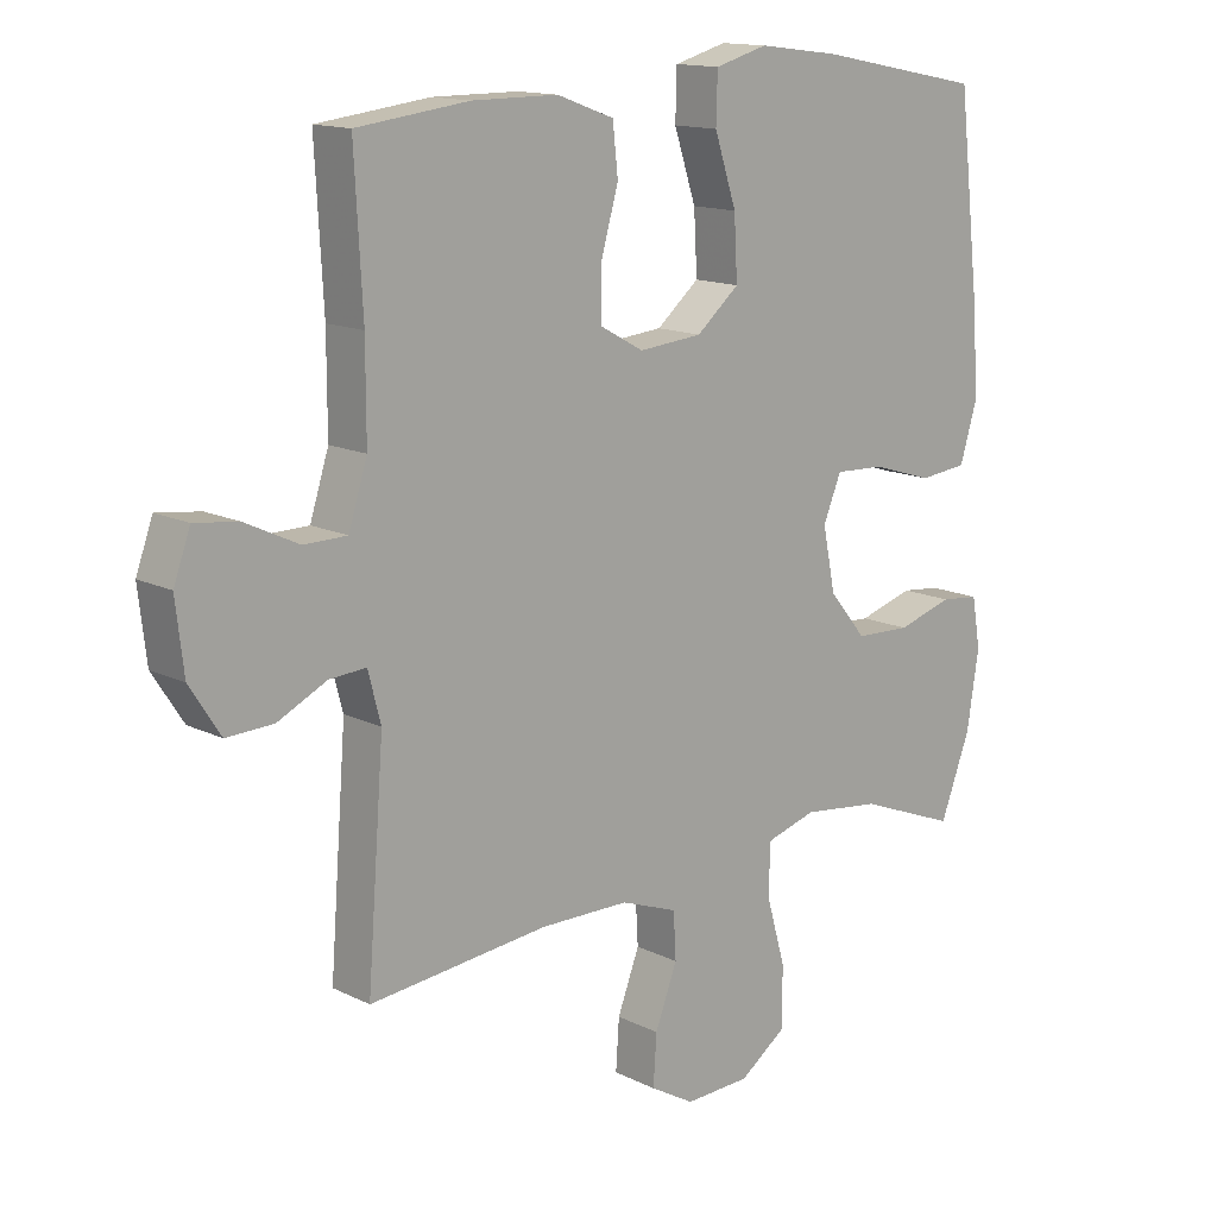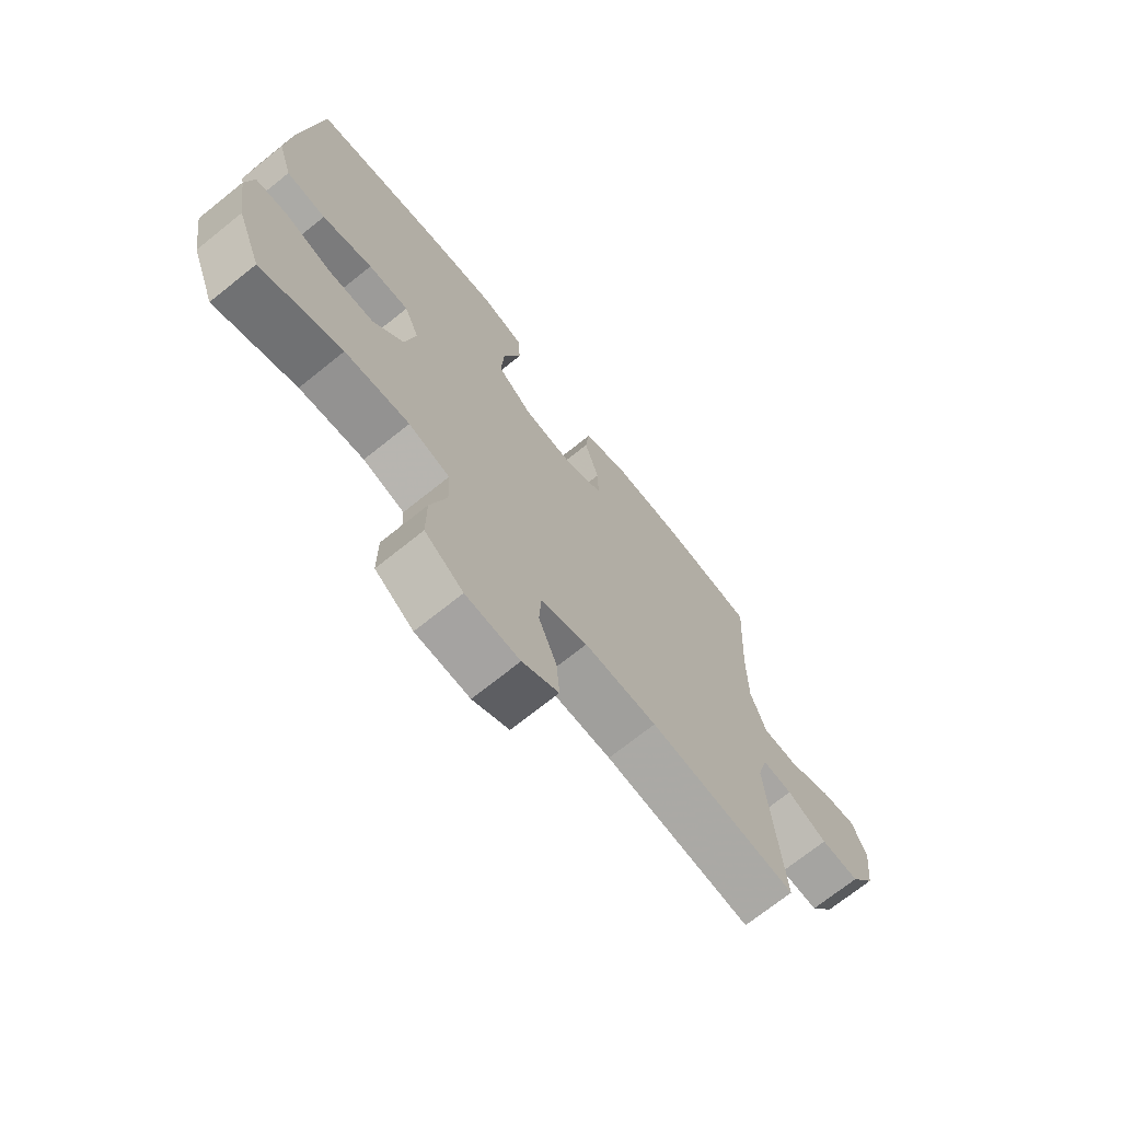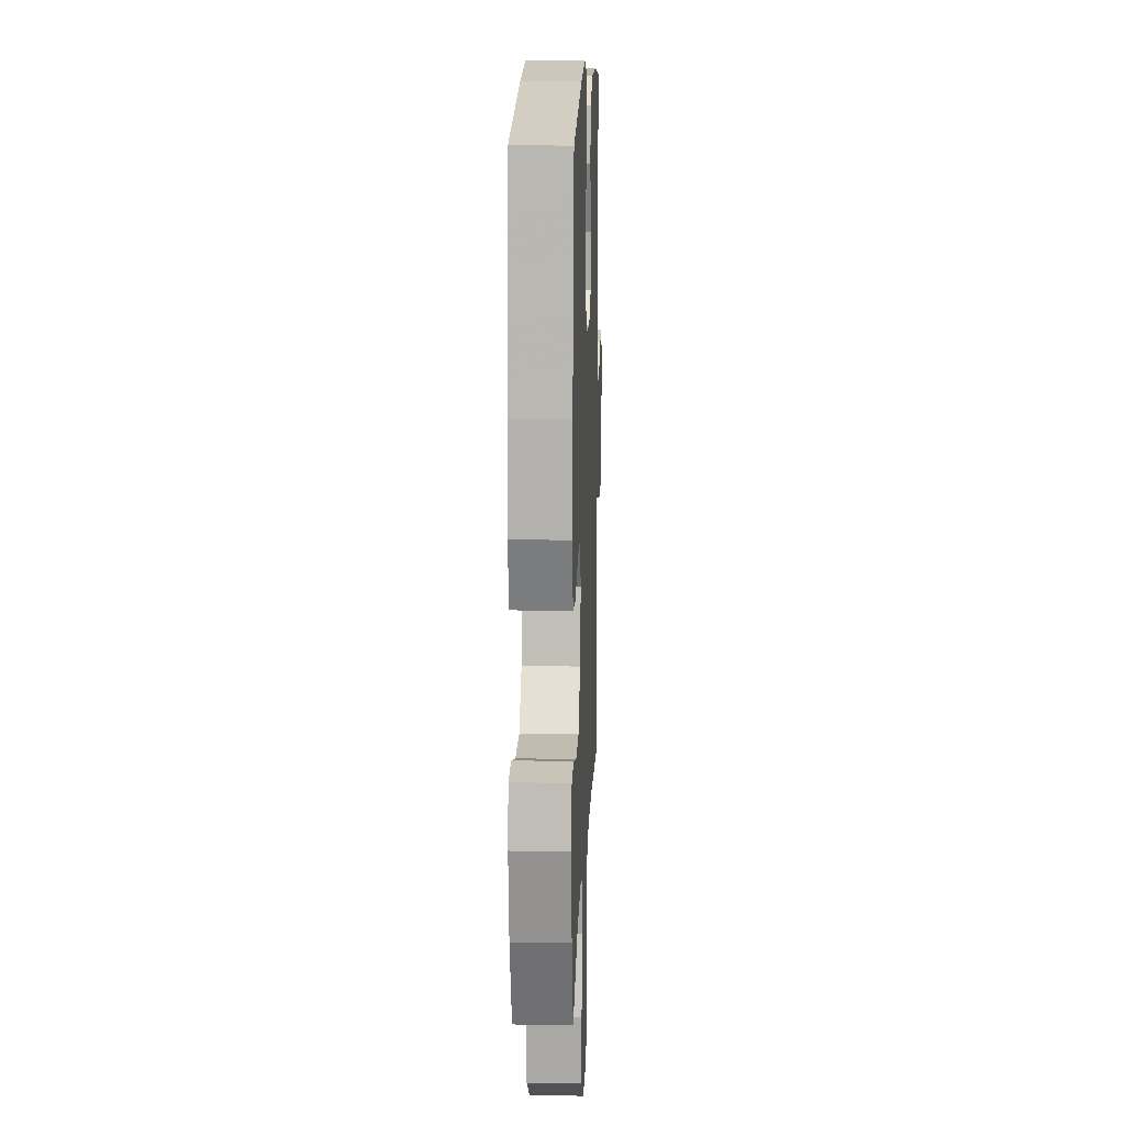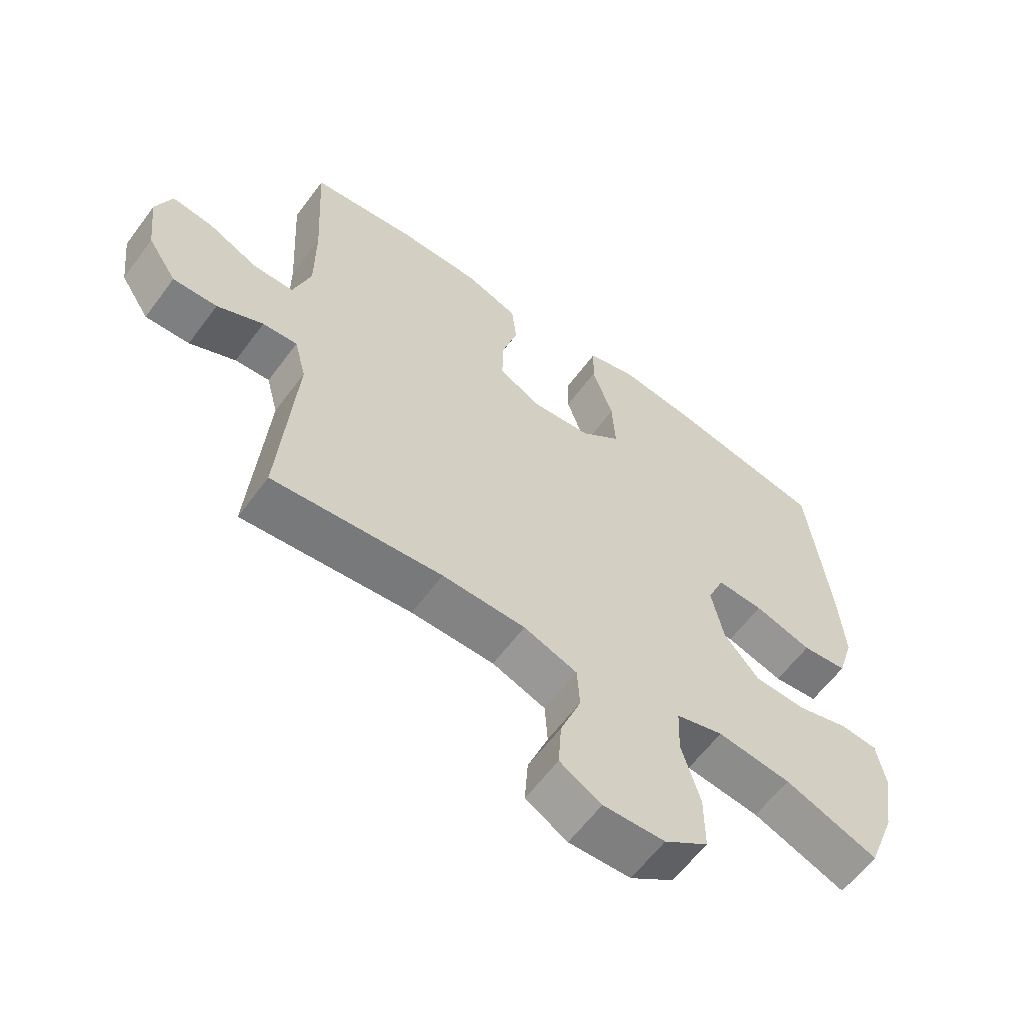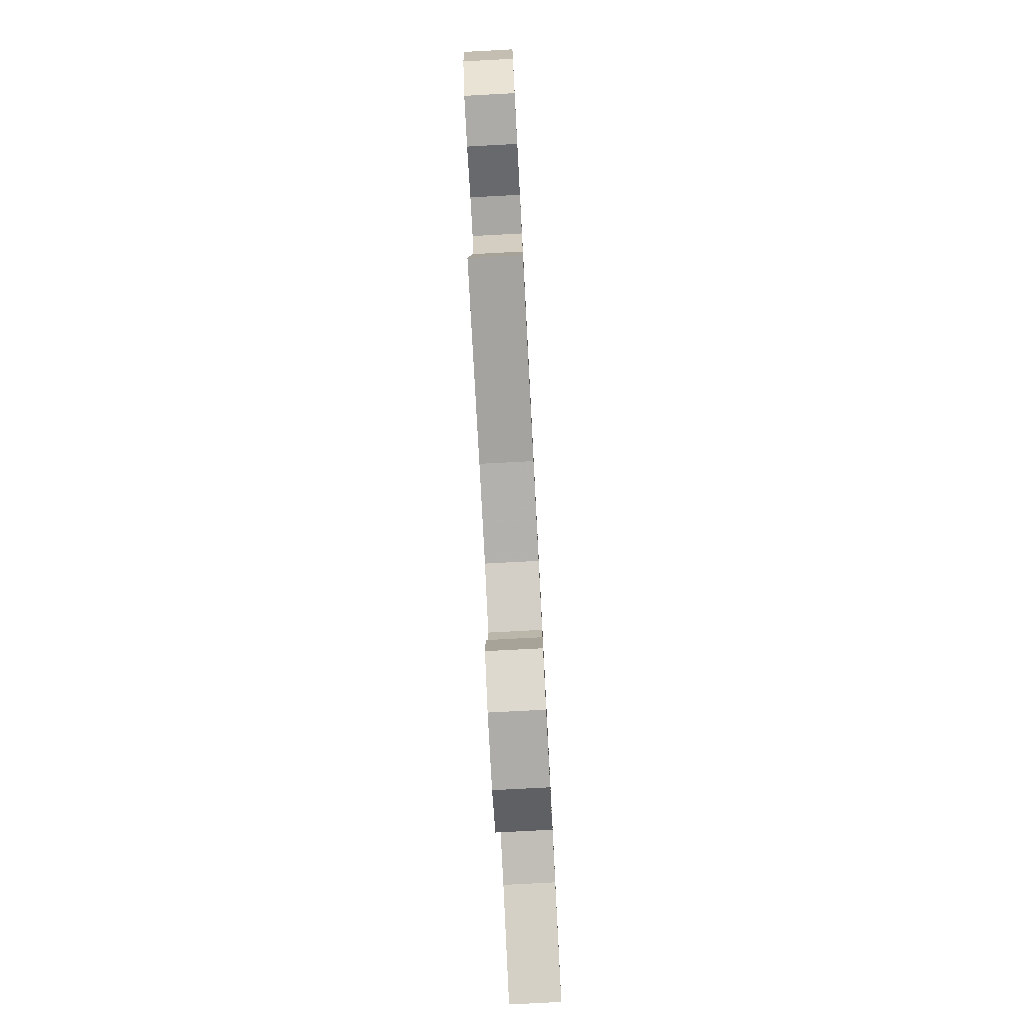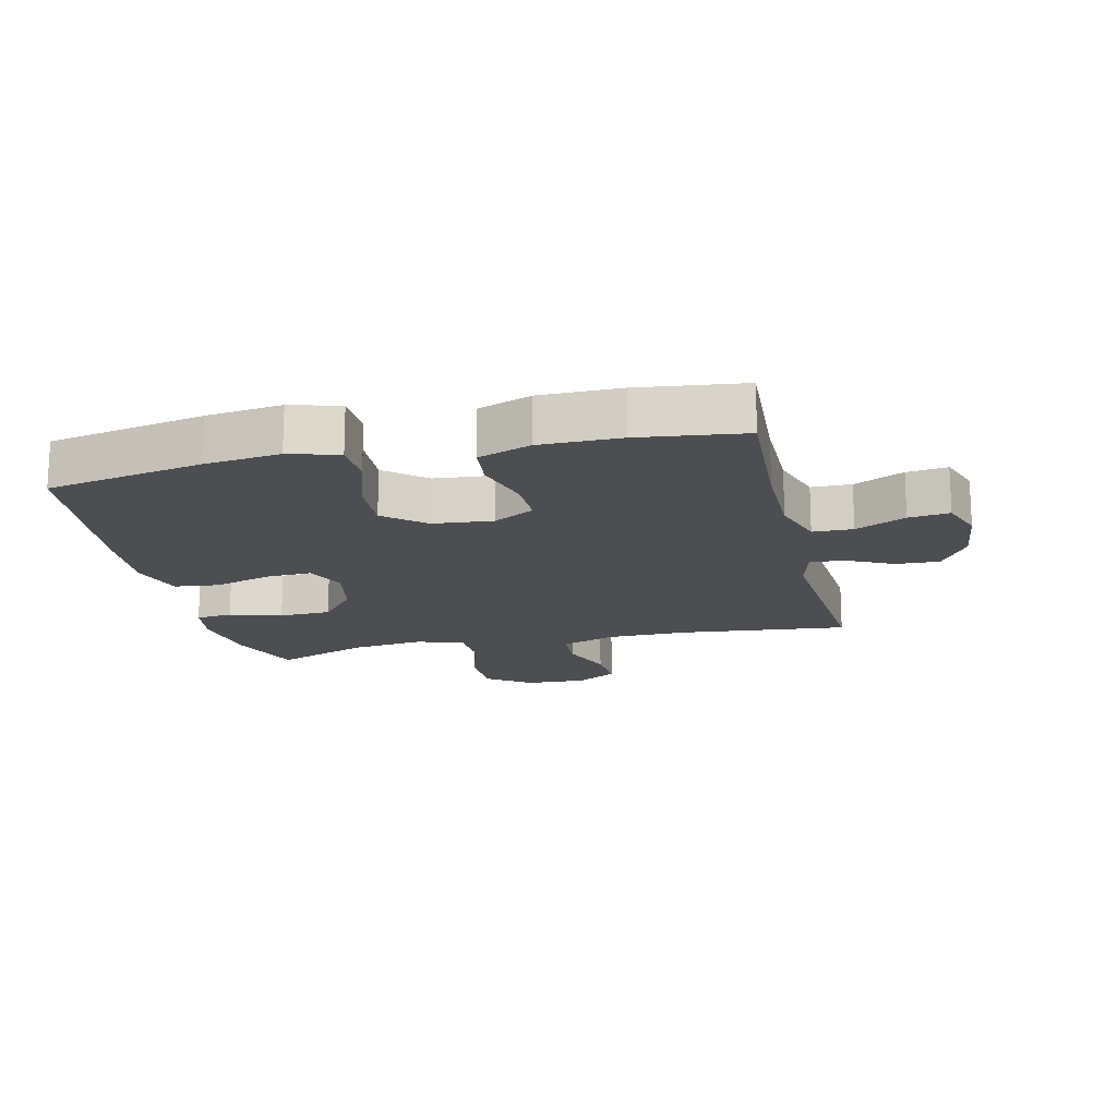
<metadata>
{"format":"obj","ext":"obj","renderer":"f3d","projection":"perspective","resolution":1024,"background":"white","views":[{"elev":14.0,"azim":137.3,"up":"+Z"},{"elev":-71.5,"azim":-51.3,"up":"+Z"},{"elev":14.3,"azim":-87.8,"up":"+Z"},{"elev":-60.9,"azim":143.6,"up":"+Z"},{"elev":-78.9,"azim":93.0,"up":"+Z"},{"elev":-16.8,"azim":13.1,"up":"+Y"}]}
</metadata>
<code>
v -0.5 0.07 -0.5
v -0.545 0.07 -0.381
v -0.563 0.07 -0.266
v -0.55 0.07 -0.191
v -0.492 0.07 -0.185
v -0.409 0.07 -0.21
v -0.326 0.07 -0.207
v -0.27 0.07 -0.14
v -0.251 0.07 -0.046
v -0.278 0.07 0.019
v -0.352 0.07 0.016
v -0.444 0.07 -0.012
v -0.516 0.07 -0.004
v -0.542 0.07 0.082
v -0.533 0.07 0.212
v -0.5 0.07 0.5
v -0.251 0.07 0.548
v -0.13 0.07 0.563
v -0.051 0.07 0.541
v -0.049 0.07 0.468
v -0.082 0.07 0.368
v -0.087 0.07 0.277
v -0.023 0.07 0.223
v 0.072 0.07 0.214
v 0.138 0.07 0.25
v 0.137 0.07 0.326
v 0.111 0.07 0.417
v 0.119 0.07 0.49
v 0.204 0.07 0.521
v 0.332 0.07 0.521
v 0.5 0.07 0.5
v 0.488 0.07 0.281
v 0.488 0.07 0.144
v 0.516 0.07 0.056
v 0.58 0.07 0.055
v 0.66 0.07 0.093
v 0.725 0.07 0.101
v 0.75 0.07 0.032
v 0.738 0.07 -0.071
v 0.692 0.07 -0.142
v 0.622 0.07 -0.139
v 0.549 0.07 -0.103
v 0.494 0.07 -0.099
v 0.475 0.07 -0.172
v 0.5 0.07 -0.5
v 0.231 0.07 -0.472
v 0.099 0.07 -0.473
v 0.014 0.07 -0.504
v 0.01 0.07 -0.573
v 0.043 0.07 -0.66
v 0.048 0.07 -0.735
v -0.018 0.07 -0.773
v -0.116 0.07 -0.769
v -0.186 0.07 -0.719
v -0.186 0.07 -0.628
v -0.157 0.07 -0.527
v -0.16 0.07 -0.451
v -0.235 0.07 -0.429
v -0.352 0.07 -0.443
v -0.5 0 -0.5
v -0.545 0 -0.381
v -0.563 0 -0.266
v -0.55 0 -0.191
v -0.492 0 -0.185
v -0.409 0 -0.21
v -0.326 0 -0.207
v -0.27 0 -0.14
v -0.251 0 -0.046
v -0.278 0 0.019
v -0.352 0 0.016
v -0.444 0 -0.012
v -0.516 0 -0.004
v -0.542 0 0.082
v -0.533 0 0.212
v -0.5 0 0.5
v -0.251 0 0.548
v -0.13 0 0.563
v -0.051 0 0.541
v -0.049 0 0.468
v -0.082 0 0.368
v -0.087 0 0.277
v -0.023 0 0.223
v 0.072 0 0.214
v 0.138 0 0.25
v 0.137 0 0.326
v 0.111 0 0.417
v 0.119 0 0.49
v 0.204 0 0.521
v 0.332 0 0.521
v 0.5 0 0.5
v 0.488 0 0.281
v 0.488 0 0.144
v 0.516 0 0.056
v 0.58 0 0.055
v 0.66 0 0.093
v 0.725 0 0.101
v 0.75 0 0.032
v 0.738 0 -0.071
v 0.692 0 -0.142
v 0.622 0 -0.139
v 0.549 0 -0.103
v 0.494 0 -0.099
v 0.475 0 -0.172
v 0.5 0 -0.5
v 0.231 0 -0.472
v 0.099 0 -0.473
v 0.014 0 -0.504
v 0.01 0 -0.573
v 0.043 0 -0.66
v 0.048 0 -0.735
v -0.018 0 -0.773
v -0.116 0 -0.769
v -0.186 0 -0.719
v -0.186 0 -0.628
v -0.157 0 -0.527
v -0.16 0 -0.451
v -0.235 0 -0.429
v -0.352 0 -0.443
f 53 54 55 56
f 53 56 57
f 52 53 57
f 49 50 51 52
f 48 49 52 57
f 47 48 57
f 46 47 57 58
f 44 45 46
f 43 44 46 58
f 39 40 41 42
f 39 42 43
f 38 39 43
f 35 36 37 38
f 34 35 38 43
f 33 34 43 58
f 29 30 31 32
f 26 27 28 29
f 25 26 29 32
f 24 25 32 33
f 18 19 20 21
f 18 21 22
f 17 18 22
f 16 17 22
f 15 16 22 23
f 11 12 13 14
f 10 11 14 15
f 3 4 5 6
f 3 6 7
f 59 1 2 3
f 59 3 7
f 58 59 7 8
f 33 58 8 9
f 24 33 9 10
f 10 15 23 24
f 115 114 113 112
f 116 115 112
f 116 112 111
f 111 110 109 108
f 116 111 108 107
f 116 107 106
f 117 116 106 105
f 105 104 103
f 117 105 103 102
f 101 100 99 98
f 102 101 98
f 102 98 97
f 97 96 95 94
f 102 97 94 93
f 117 102 93 92
f 91 90 89 88
f 88 87 86 85
f 91 88 85 84
f 92 91 84 83
f 80 79 78 77
f 81 80 77
f 81 77 76
f 81 76 75
f 82 81 75 74
f 73 72 71 70
f 74 73 70 69
f 65 64 63 62
f 66 65 62
f 62 61 60 118
f 66 62 118
f 67 66 118 117
f 68 67 117 92
f 69 68 92 83
f 83 82 74 69
f 1 60 61 2
f 2 61 62 3
f 3 62 63 4
f 4 63 64 5
f 5 64 65 6
f 6 65 66 7
f 7 66 67 8
f 8 67 68 9
f 9 68 69 10
f 10 69 70 11
f 11 70 71 12
f 12 71 72 13
f 13 72 73 14
f 14 73 74 15
f 15 74 75 16
f 16 75 76 17
f 17 76 77 18
f 18 77 78 19
f 19 78 79 20
f 20 79 80 21
f 21 80 81 22
f 22 81 82 23
f 23 82 83 24
f 24 83 84 25
f 25 84 85 26
f 26 85 86 27
f 27 86 87 28
f 28 87 88 29
f 29 88 89 30
f 30 89 90 31
f 31 90 91 32
f 32 91 92 33
f 33 92 93 34
f 34 93 94 35
f 35 94 95 36
f 36 95 96 37
f 37 96 97 38
f 38 97 98 39
f 39 98 99 40
f 40 99 100 41
f 41 100 101 42
f 42 101 102 43
f 43 102 103 44
f 44 103 104 45
f 45 104 105 46
f 46 105 106 47
f 47 106 107 48
f 48 107 108 49
f 49 108 109 50
f 50 109 110 51
f 51 110 111 52
f 52 111 112 53
f 53 112 113 54
f 54 113 114 55
f 55 114 115 56
f 56 115 116 57
f 57 116 117 58
f 58 117 118 59
f 59 118 60 1

</code>
